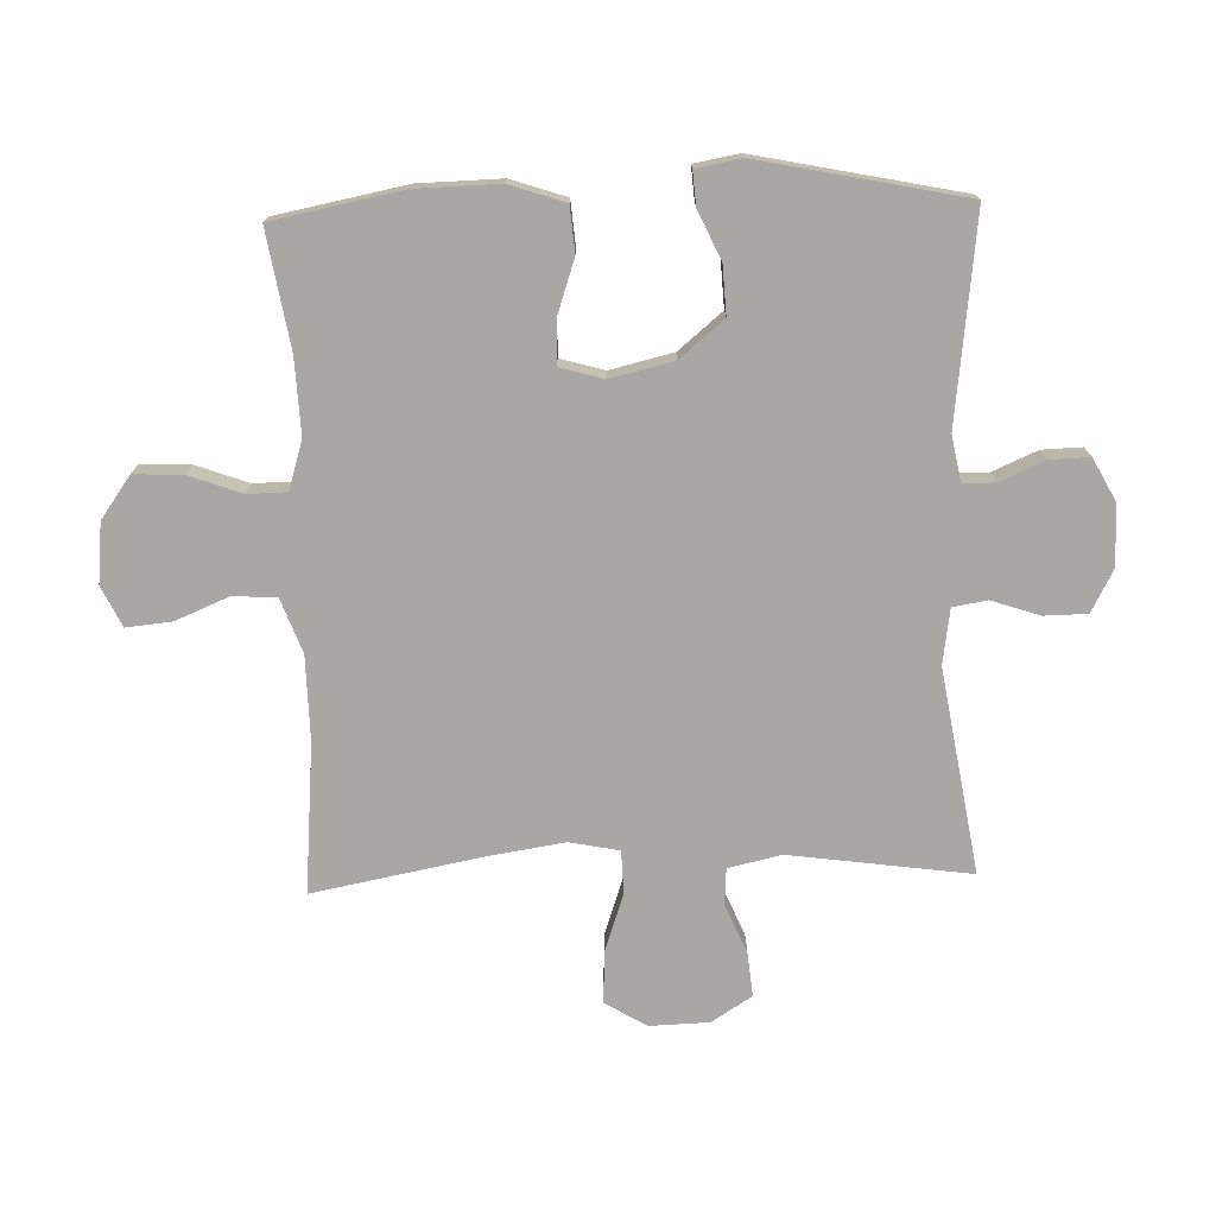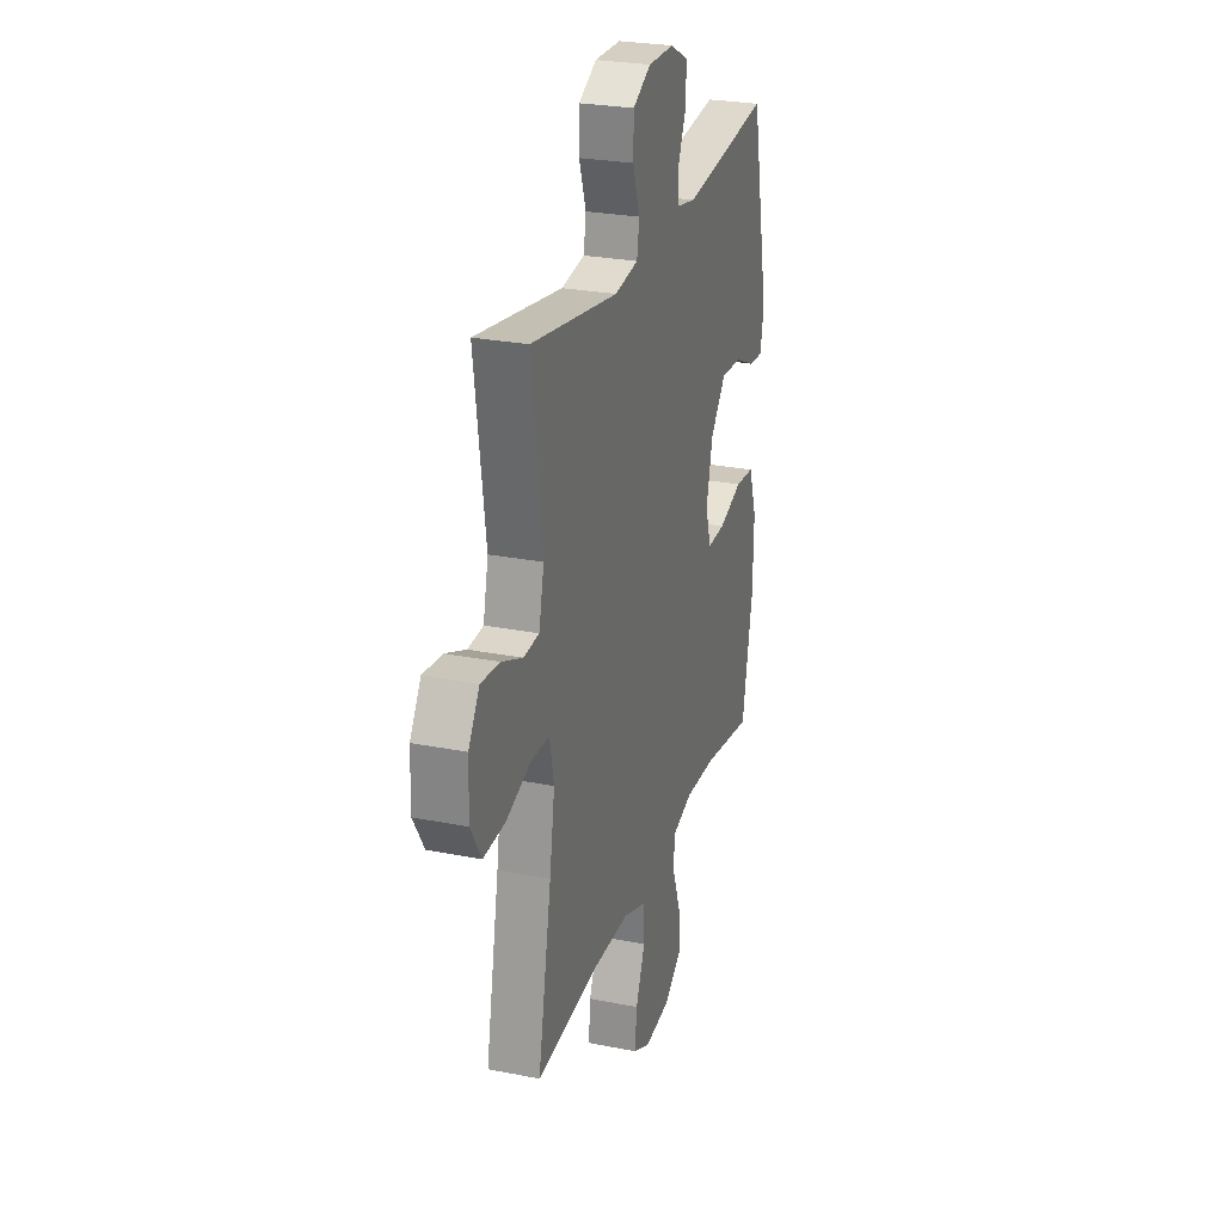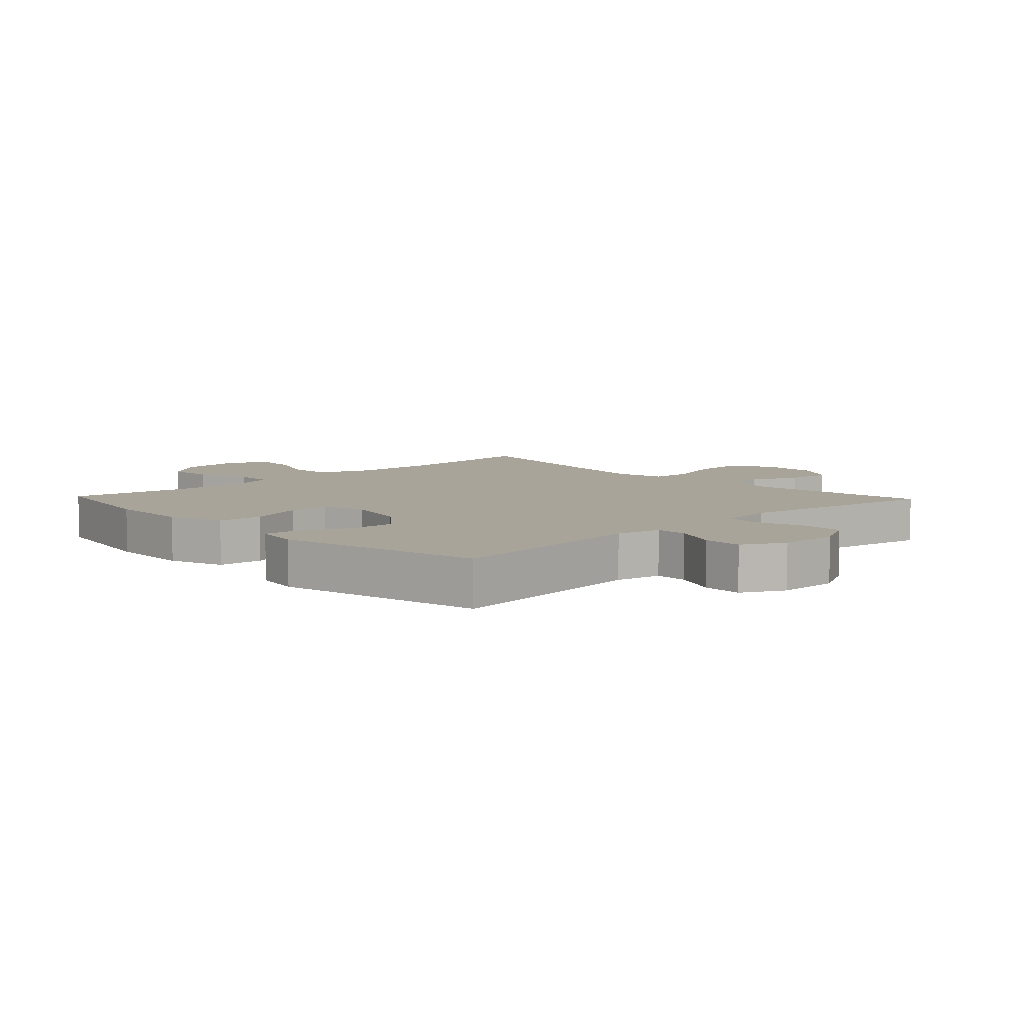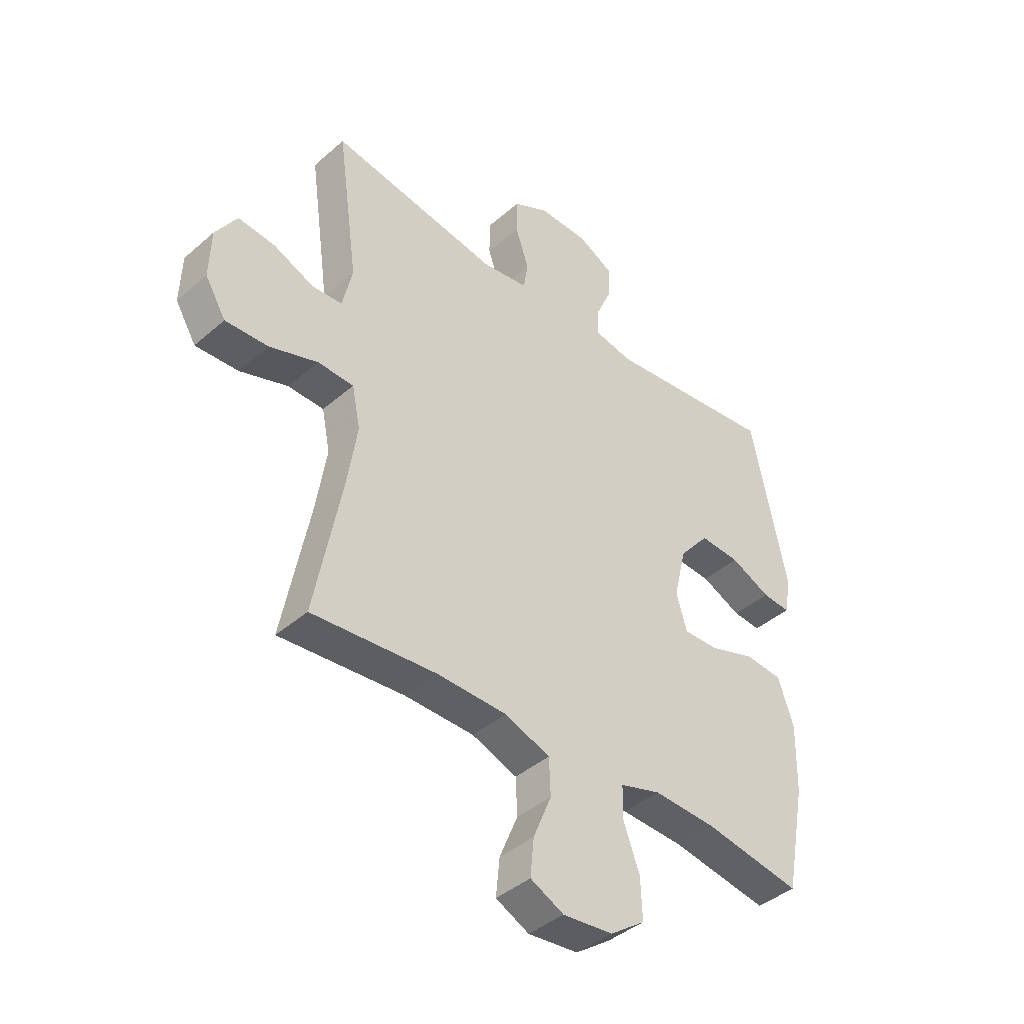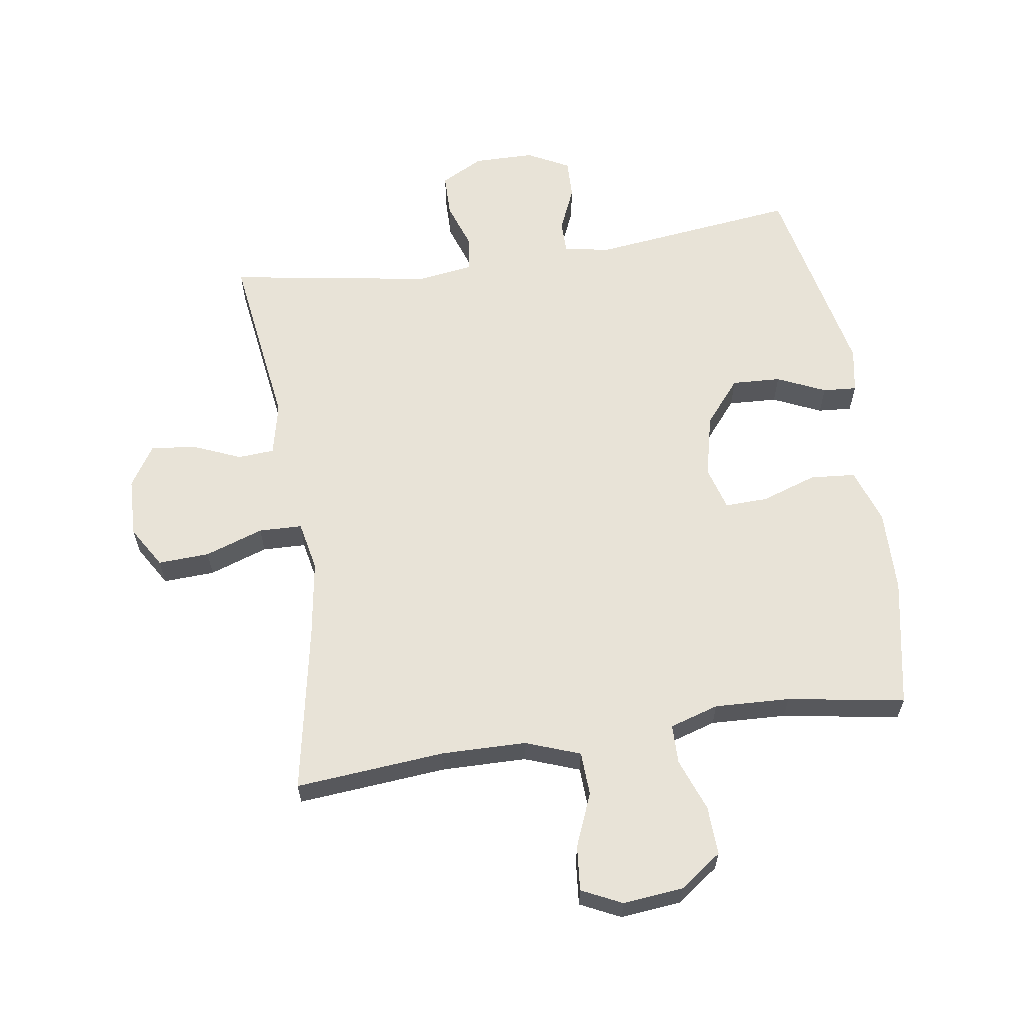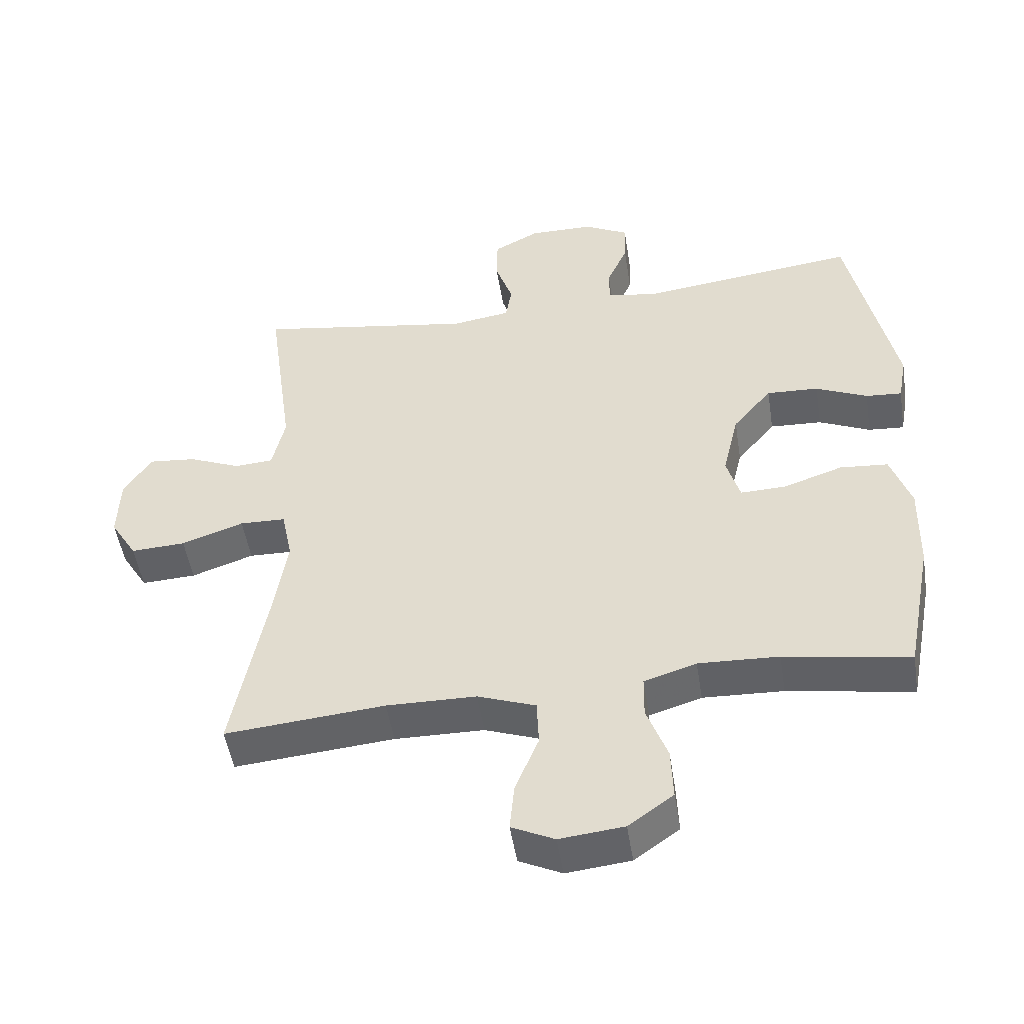
<metadata>
{"format":"obj","ext":"obj","renderer":"f3d","projection":"perspective","resolution":1024,"background":"white","views":[{"elev":-74.7,"azim":-88.2,"up":"+Y"},{"elev":26.3,"azim":107.4,"up":"+Z"},{"elev":7.2,"azim":-43.4,"up":"+Y"},{"elev":-41.7,"azim":136.3,"up":"+Z"},{"elev":61.6,"azim":171.4,"up":"+Y"},{"elev":-49.7,"azim":-171.1,"up":"+Z"}]}
</metadata>
<code>
v -0.5 0.07 0.5
v -0.17 0.07 0.46
v -0.097 0.07 0.474
v -0.097 0.07 0.526
v -0.128 0.07 0.597
v -0.13 0.07 0.661
v -0.063 0.07 0.696
v 0.034 0.07 0.697
v 0.102 0.07 0.661
v 0.103 0.07 0.592
v 0.077 0.07 0.515
v 0.086 0.07 0.46
v 0.174 0.07 0.447
v 0.5 0.07 0.5
v 0.46 0.07 0.212
v 0.479 0.07 0.127
v 0.537 0.07 0.123
v 0.615 0.07 0.156
v 0.686 0.07 0.163
v 0.727 0.07 0.098
v 0.73 0.07 0.003
v 0.69 0.07 -0.063
v 0.608 0.07 -0.059
v 0.515 0.07 -0.027
v 0.446 0.07 -0.029
v 0.43 0.07 -0.108
v 0.449 0.07 -0.231
v 0.5 0.07 -0.5
v 0.261 0.07 -0.479
v 0.127 0.07 -0.481
v 0.04 0.07 -0.513
v 0.037 0.07 -0.583
v 0.072 0.07 -0.668
v 0.079 0.07 -0.74
v 0.015 0.07 -0.771
v -0.081 0.07 -0.761
v -0.148 0.07 -0.713
v -0.145 0.07 -0.635
v -0.114 0.07 -0.551
v -0.115 0.07 -0.488
v -0.193 0.07 -0.464
v -0.313 0.07 -0.469
v -0.5 0.07 -0.5
v -0.54 0.07 -0.293
v -0.543 0.07 -0.16
v -0.513 0.07 -0.072
v -0.441 0.07 -0.066
v -0.352 0.07 -0.096
v -0.284 0.07 -0.098
v -0.264 0.07 -0.028
v -0.288 0.07 0.073
v -0.346 0.07 0.143
v -0.424 0.07 0.139
v -0.501 0.07 0.104
v -0.555 0.07 0.1
v -0.568 0.07 0.172
v -0.5 0 0.5
v -0.17 0 0.46
v -0.097 0 0.474
v -0.097 0 0.526
v -0.128 0 0.597
v -0.13 0 0.661
v -0.063 0 0.696
v 0.034 0 0.697
v 0.102 0 0.661
v 0.103 0 0.592
v 0.077 0 0.515
v 0.086 0 0.46
v 0.174 0 0.447
v 0.5 0 0.5
v 0.46 0 0.212
v 0.479 0 0.127
v 0.537 0 0.123
v 0.615 0 0.156
v 0.686 0 0.163
v 0.727 0 0.098
v 0.73 0 0.003
v 0.69 0 -0.063
v 0.608 0 -0.059
v 0.515 0 -0.027
v 0.446 0 -0.029
v 0.43 0 -0.108
v 0.449 0 -0.231
v 0.5 0 -0.5
v 0.261 0 -0.479
v 0.127 0 -0.481
v 0.04 0 -0.513
v 0.037 0 -0.583
v 0.072 0 -0.668
v 0.079 0 -0.74
v 0.015 0 -0.771
v -0.081 0 -0.761
v -0.148 0 -0.713
v -0.145 0 -0.635
v -0.114 0 -0.551
v -0.115 0 -0.488
v -0.193 0 -0.464
v -0.313 0 -0.469
v -0.5 0 -0.5
v -0.54 0 -0.293
v -0.543 0 -0.16
v -0.513 0 -0.072
v -0.441 0 -0.066
v -0.352 0 -0.096
v -0.284 0 -0.098
v -0.264 0 -0.028
v -0.288 0 0.073
v -0.346 0 0.143
v -0.424 0 0.139
v -0.501 0 0.104
v -0.555 0 0.1
v -0.568 0 0.172
f 53 54 55 56
f 52 53 56 1
f 51 52 1 2
f 50 51 2 3
f 49 50 3
f 45 46 47 48
f 45 48 49
f 42 43 44 45
f 41 42 45 49
f 40 41 49 3
f 36 37 38 39
f 36 39 40 3
f 32 33 34 35
f 31 32 35 36
f 27 28 29
f 26 27 29 30
f 25 26 30 31
f 21 22 23 24
f 21 24 25
f 20 21 25
f 17 18 19 20
f 16 17 20 25
f 15 16 25 31
f 13 14 15 31
f 8 9 10 11
f 8 11 12
f 7 8 12
f 4 5 6 7
f 4 7 12
f 3 4 12
f 13 31 36
f 3 12 13 36
f 112 111 110 109
f 57 112 109 108
f 58 57 108 107
f 59 58 107 106
f 59 106 105
f 104 103 102 101
f 105 104 101
f 101 100 99 98
f 105 101 98 97
f 59 105 97 96
f 95 94 93 92
f 59 96 95 92
f 91 90 89 88
f 92 91 88 87
f 85 84 83
f 86 85 83 82
f 87 86 82 81
f 80 79 78 77
f 81 80 77
f 81 77 76
f 76 75 74 73
f 81 76 73 72
f 87 81 72 71
f 87 71 70 69
f 67 66 65 64
f 68 67 64
f 68 64 63
f 63 62 61 60
f 68 63 60
f 68 60 59
f 92 87 69
f 92 69 68 59
f 1 57 58 2
f 2 58 59 3
f 3 59 60 4
f 4 60 61 5
f 5 61 62 6
f 6 62 63 7
f 7 63 64 8
f 8 64 65 9
f 9 65 66 10
f 10 66 67 11
f 11 67 68 12
f 12 68 69 13
f 13 69 70 14
f 14 70 71 15
f 15 71 72 16
f 16 72 73 17
f 17 73 74 18
f 18 74 75 19
f 19 75 76 20
f 20 76 77 21
f 21 77 78 22
f 22 78 79 23
f 23 79 80 24
f 24 80 81 25
f 25 81 82 26
f 26 82 83 27
f 27 83 84 28
f 28 84 85 29
f 29 85 86 30
f 30 86 87 31
f 31 87 88 32
f 32 88 89 33
f 33 89 90 34
f 34 90 91 35
f 35 91 92 36
f 36 92 93 37
f 37 93 94 38
f 38 94 95 39
f 39 95 96 40
f 40 96 97 41
f 41 97 98 42
f 42 98 99 43
f 43 99 100 44
f 44 100 101 45
f 45 101 102 46
f 46 102 103 47
f 47 103 104 48
f 48 104 105 49
f 49 105 106 50
f 50 106 107 51
f 51 107 108 52
f 52 108 109 53
f 53 109 110 54
f 54 110 111 55
f 55 111 112 56
f 56 112 57 1

</code>
